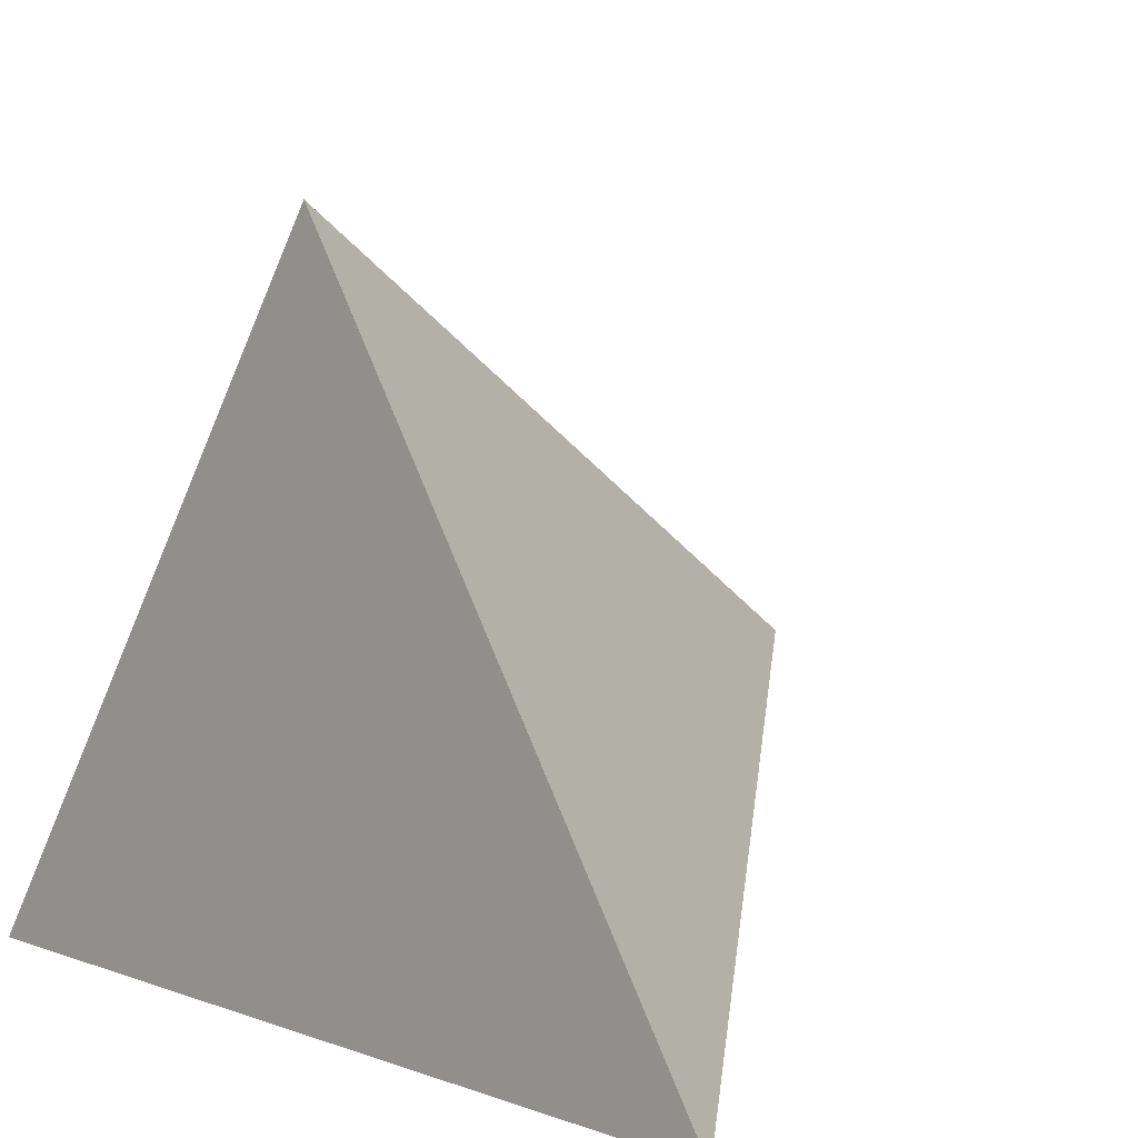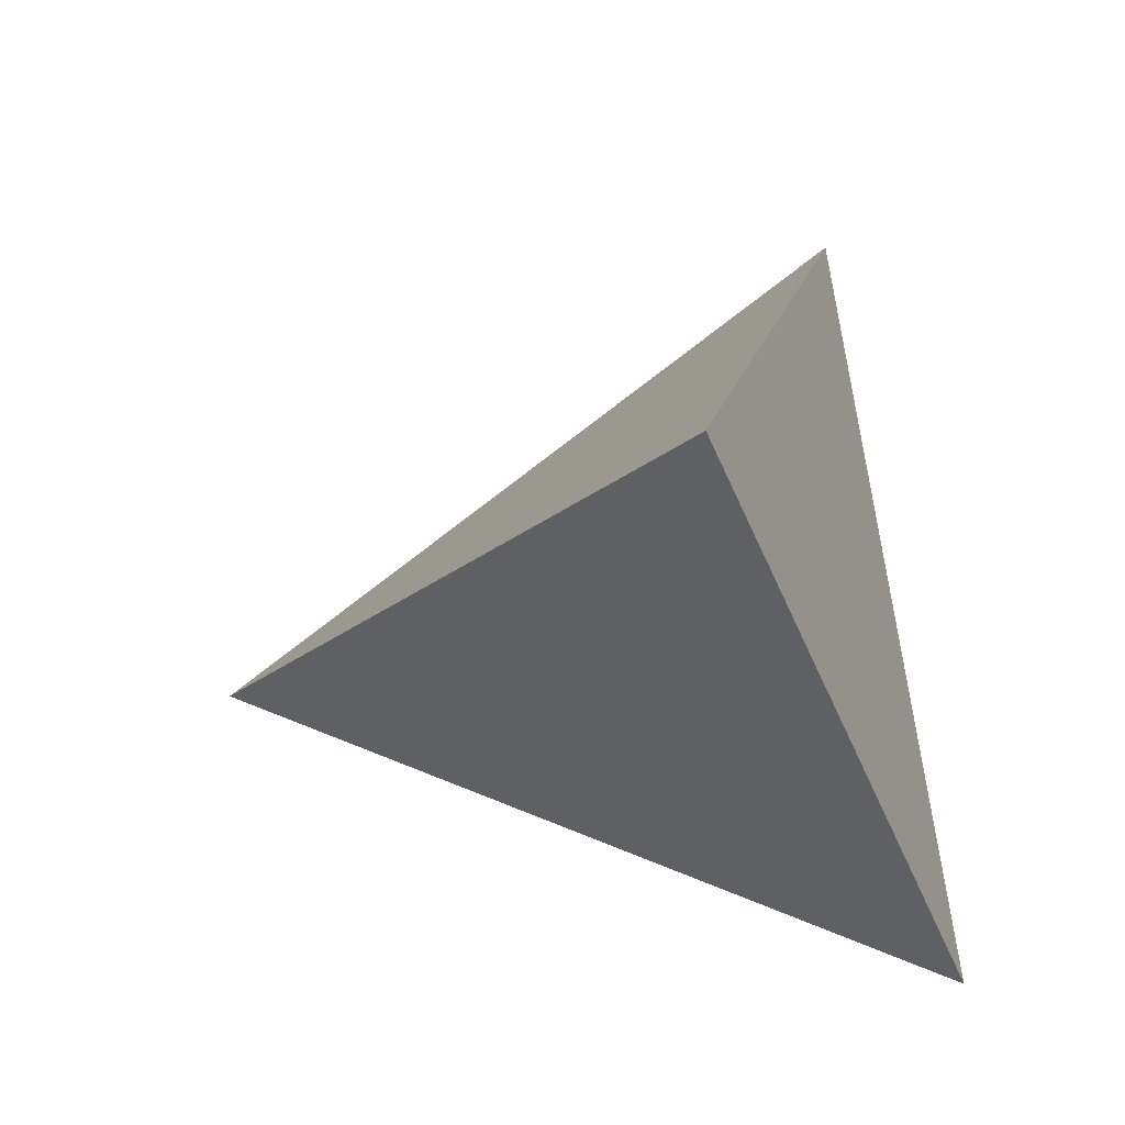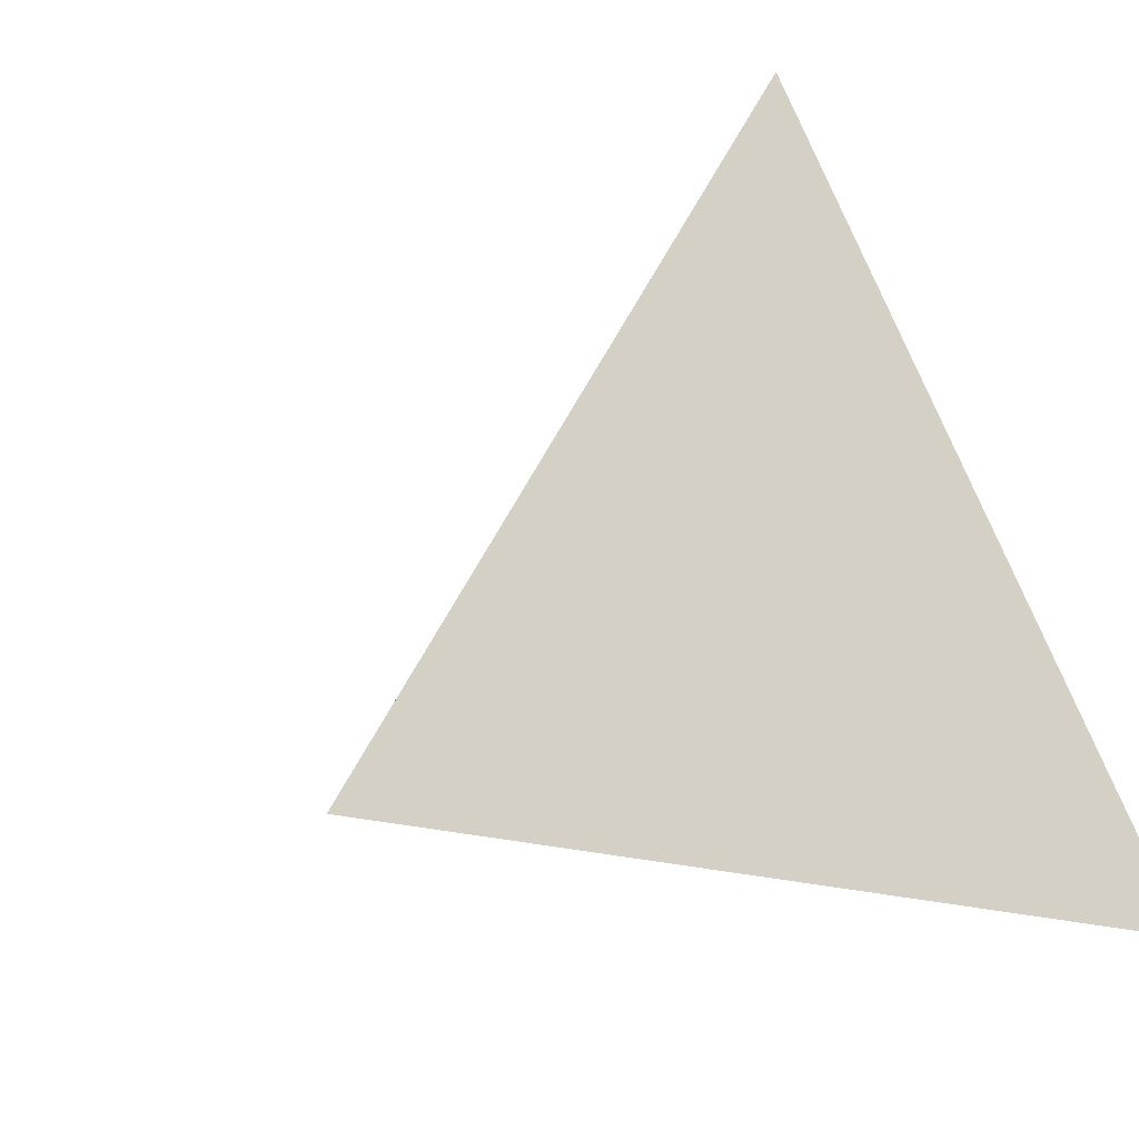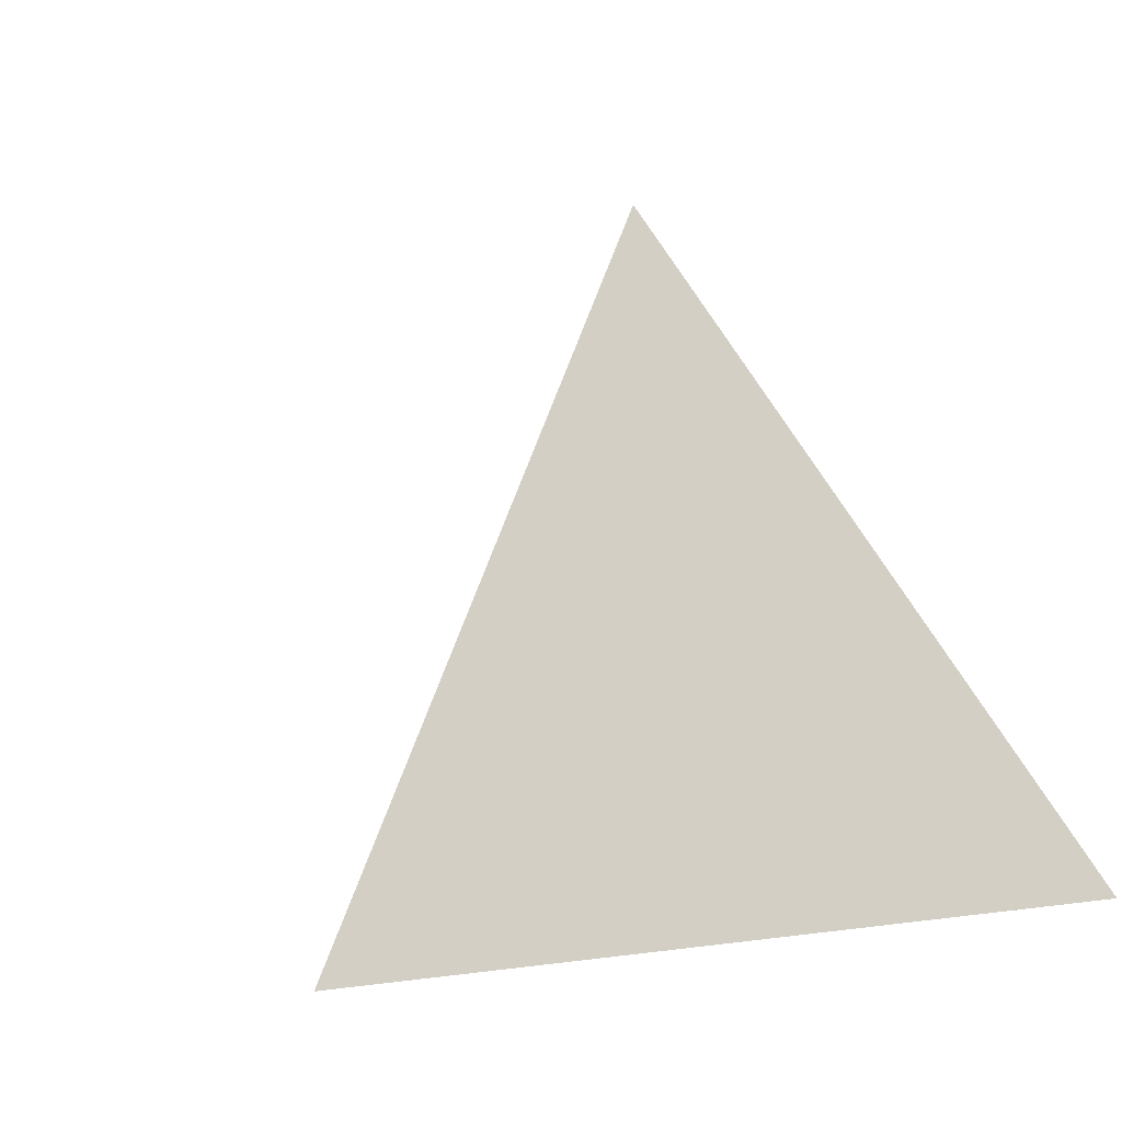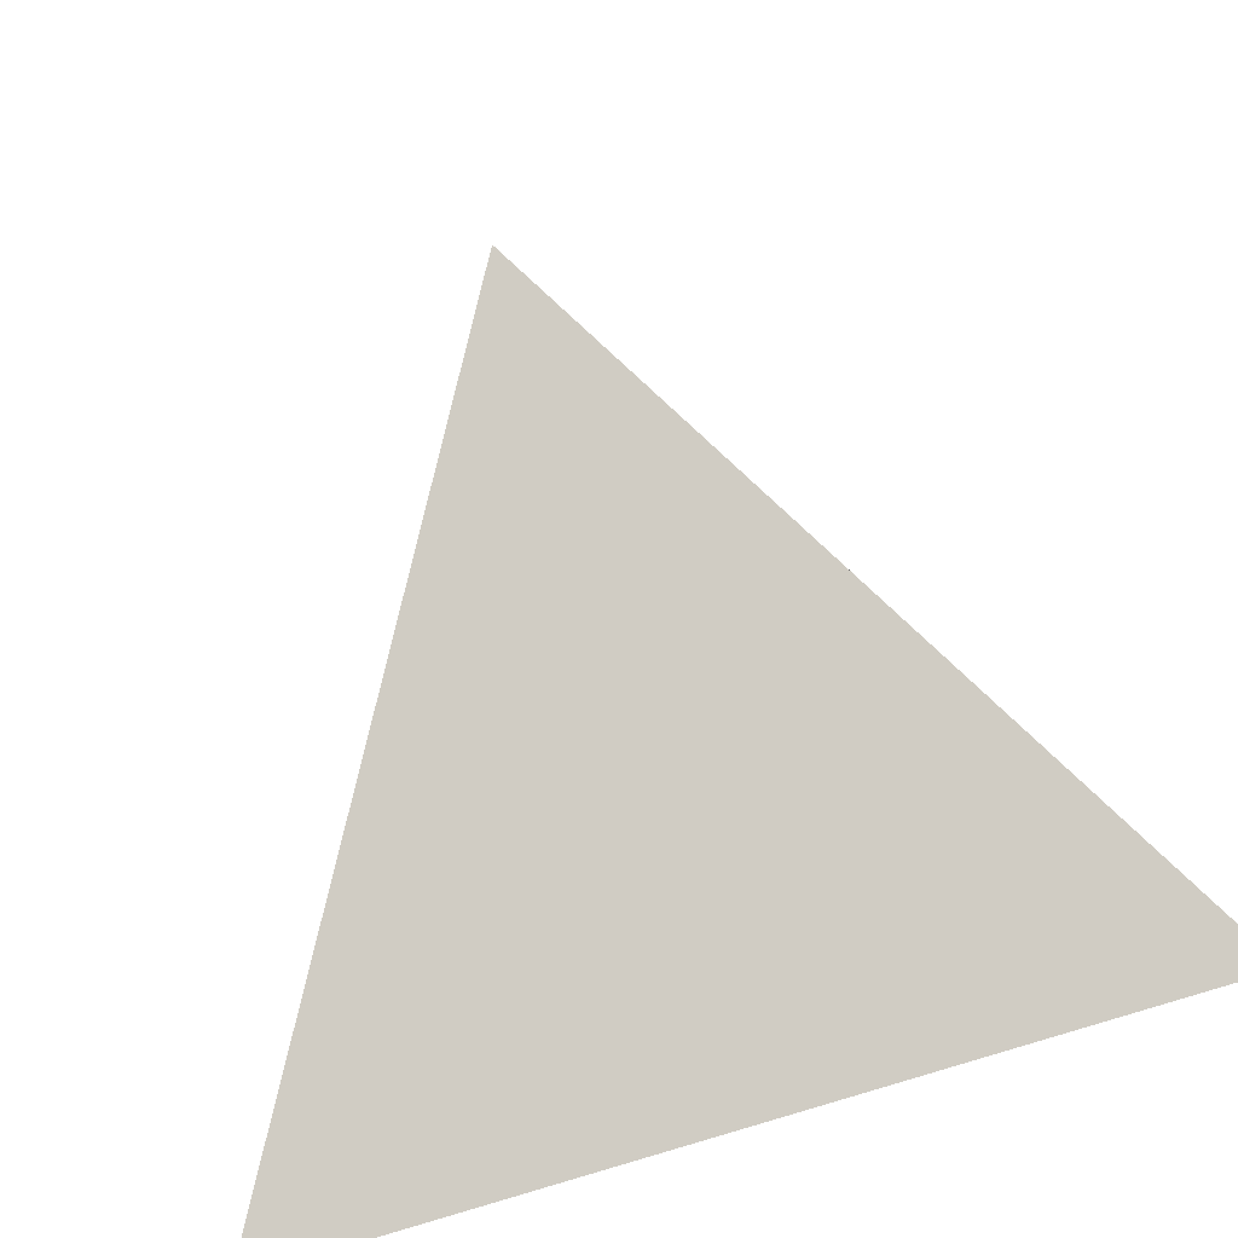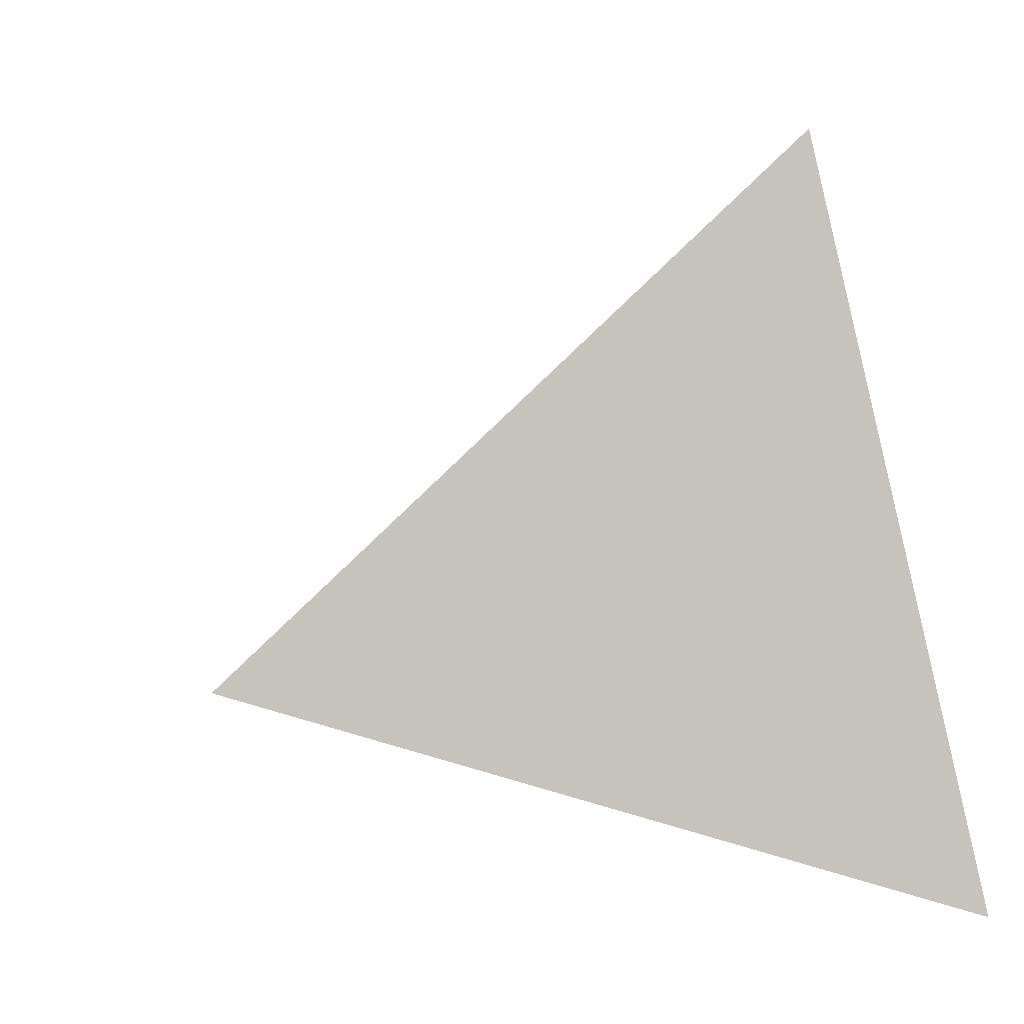
<metadata>
{"format":"obj","ext":"obj","renderer":"f3d","projection":"perspective","resolution":1024,"background":"white","views":[{"elev":11.8,"azim":39.1,"up":"+Z"},{"elev":74.2,"azim":81.6,"up":"+Y"},{"elev":-19.2,"azim":-32.1,"up":"+Z"},{"elev":6.2,"azim":36.0,"up":"+Y"},{"elev":-79.9,"azim":-162.7,"up":"+Z"},{"elev":30.1,"azim":-117.3,"up":"+Z"}]}
</metadata>
<code>
o GD_mesh
v 0 1 0
v -0 -0.3333 0.9428
v 0.8165 -0.3333 -0.4714
v -0.8165 -0.3333 -0.4714
f 1 2 3
f 1 3 4
f 1 4 2
f 2 4 3

</code>
